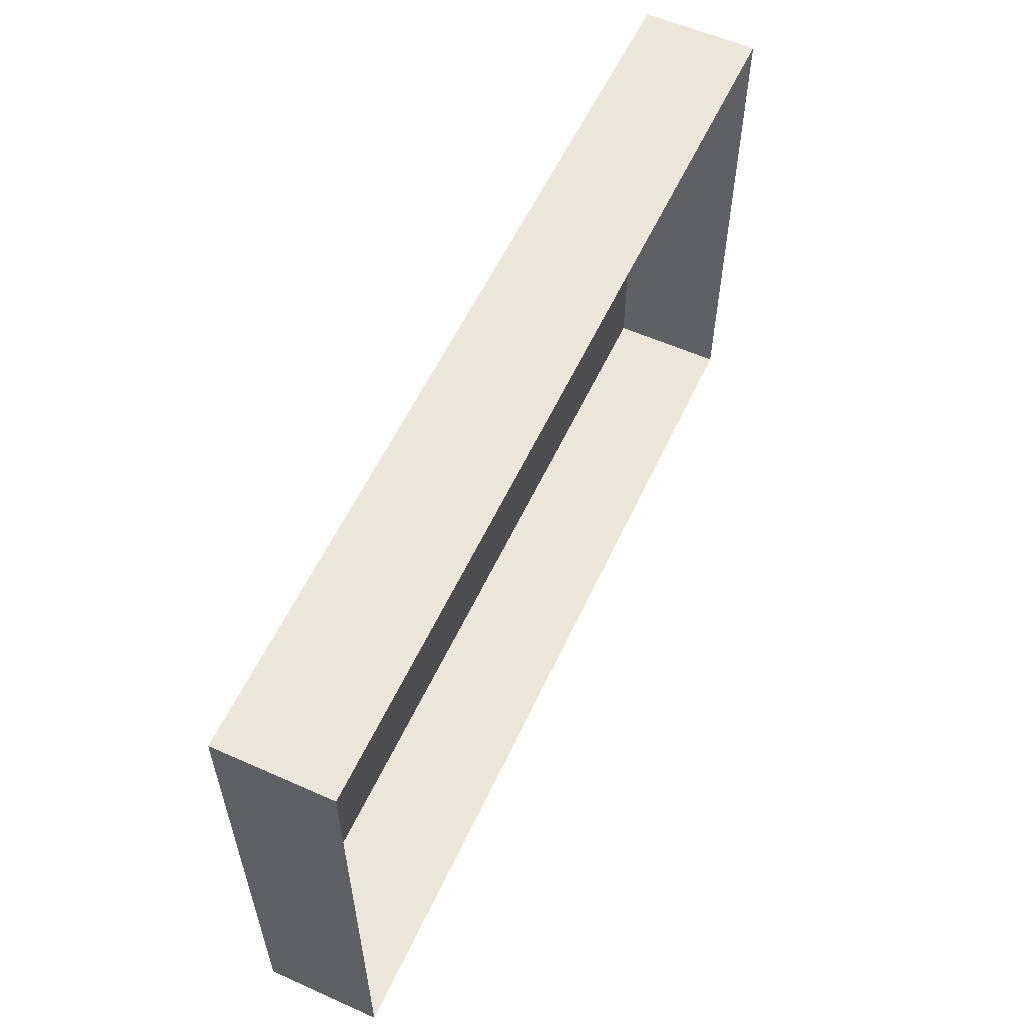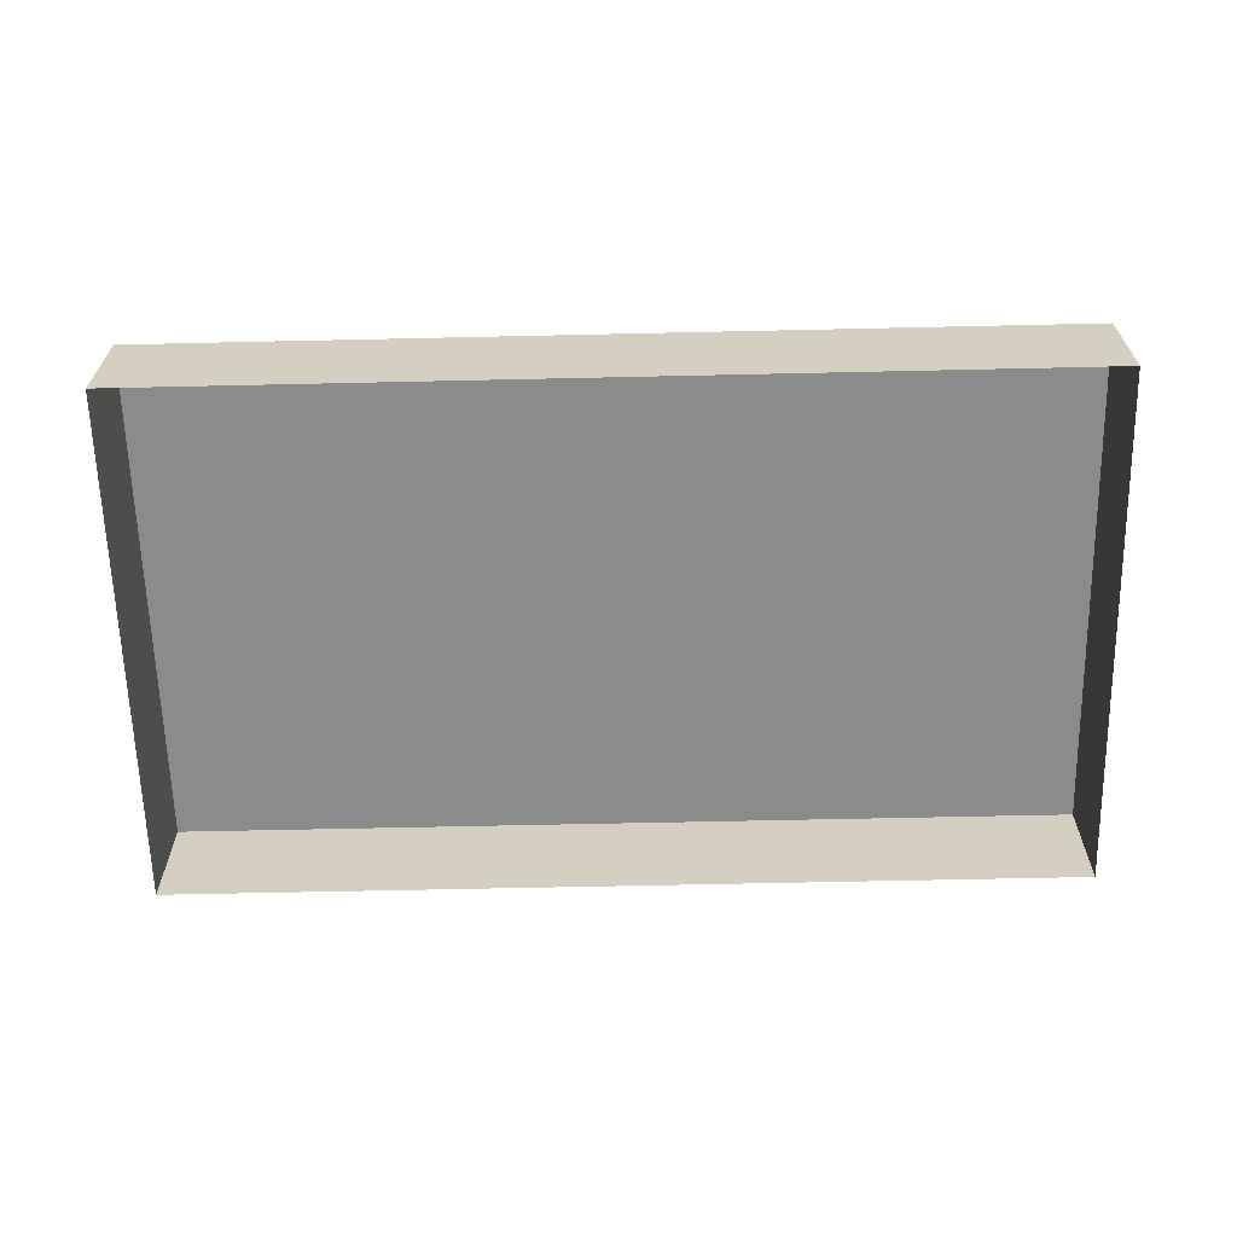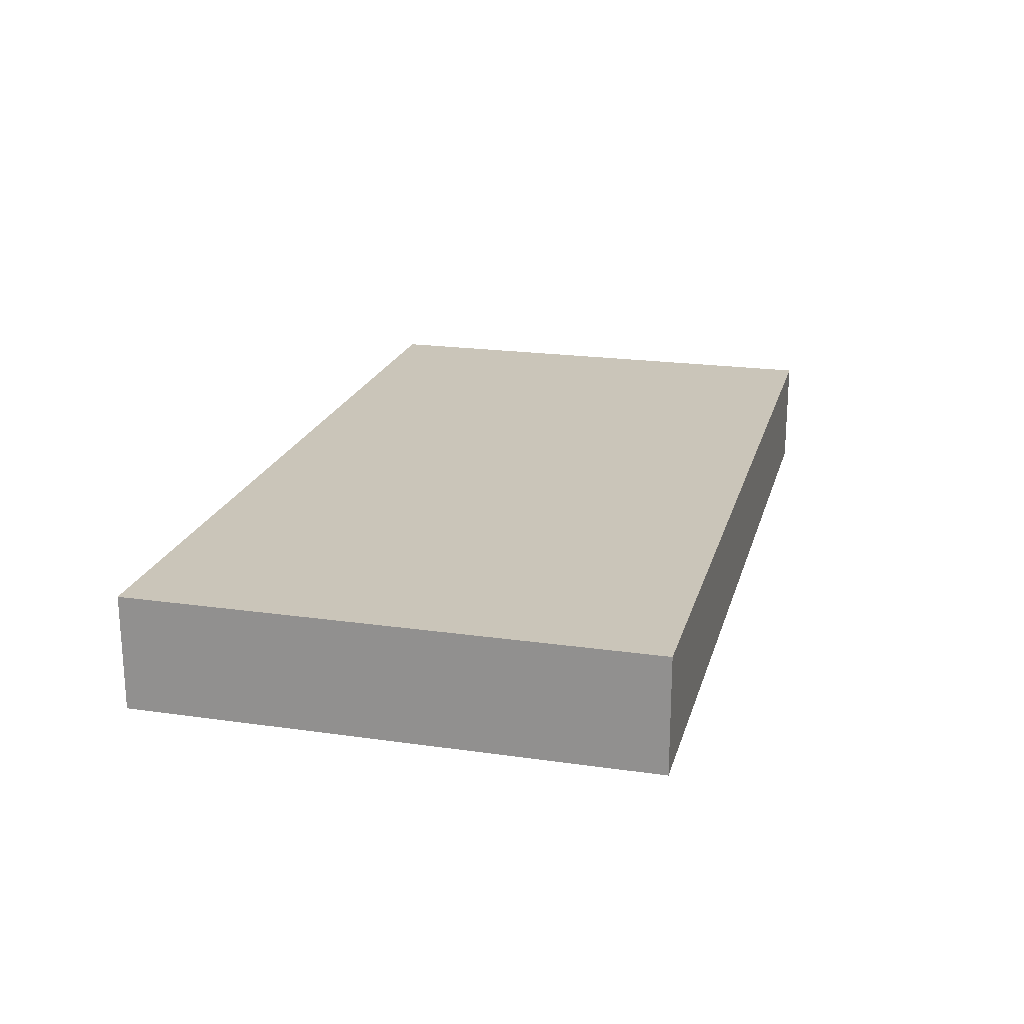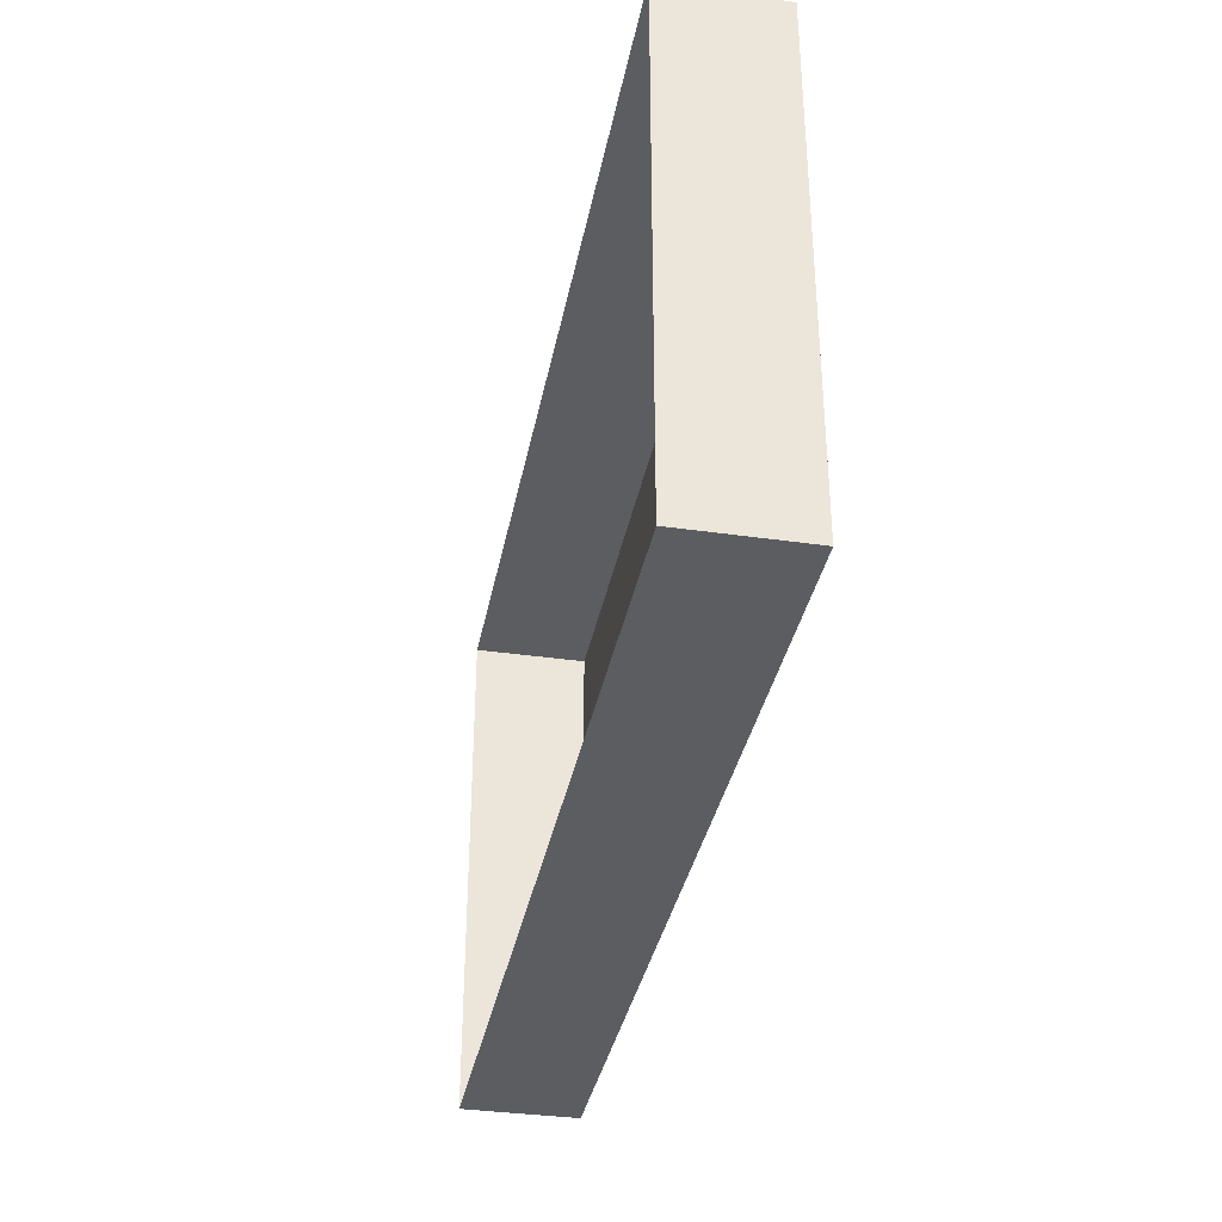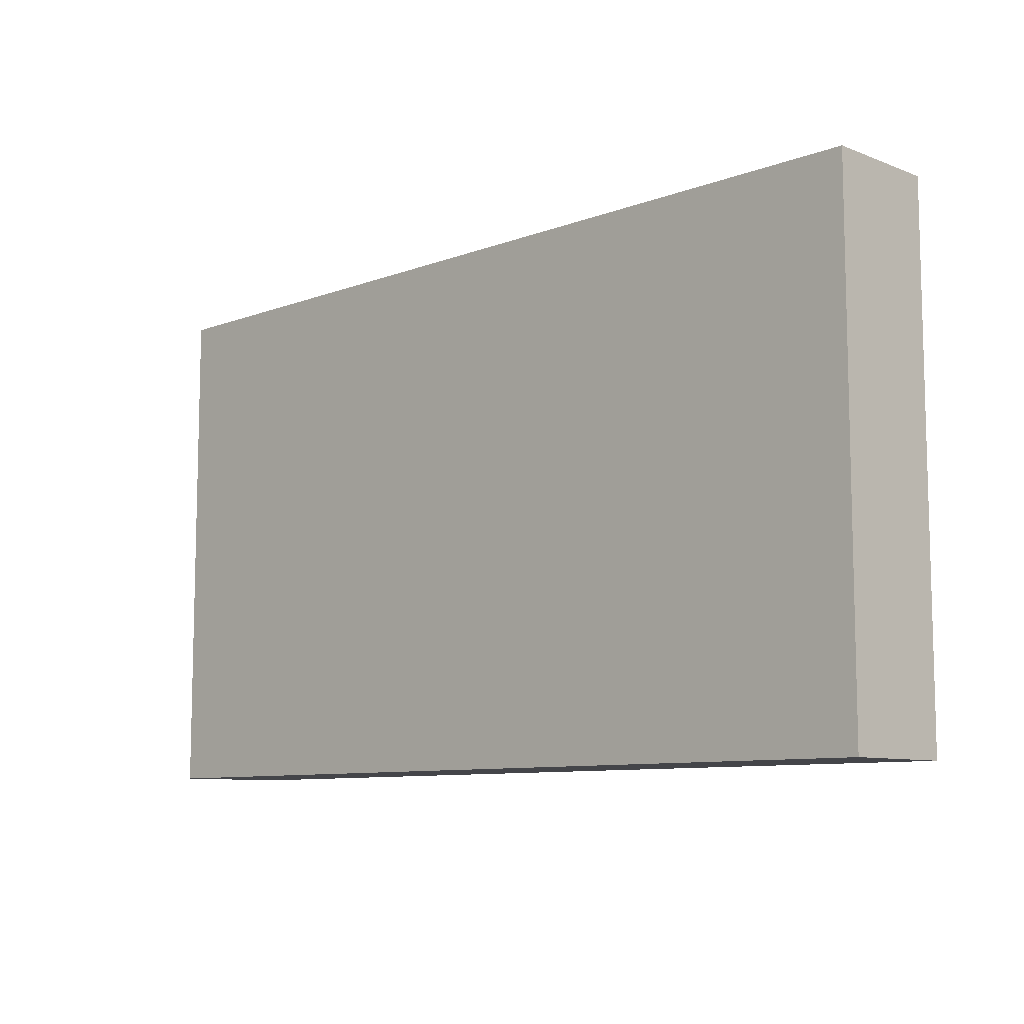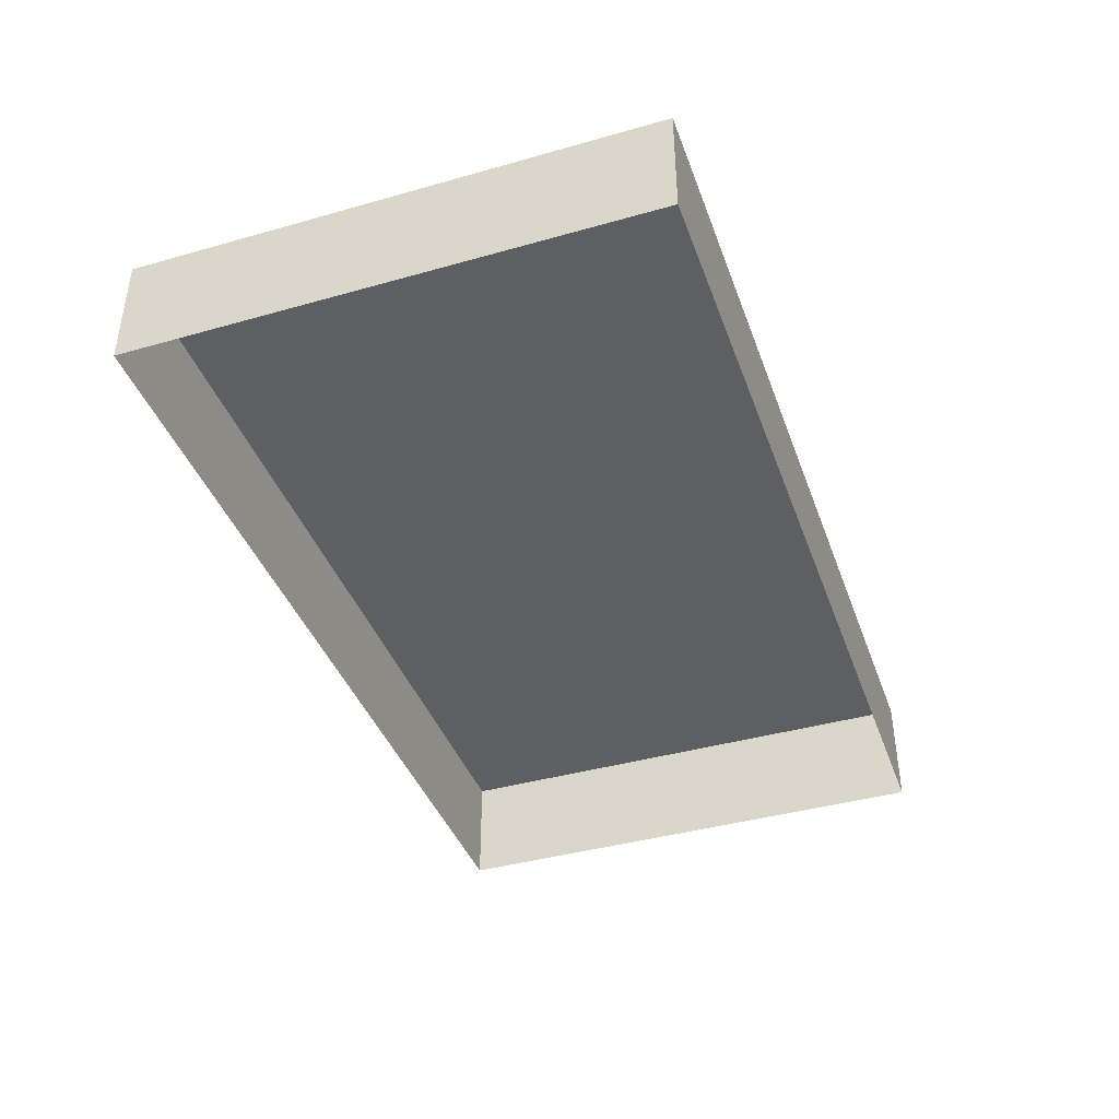
<metadata>
{"format":"obj","ext":"obj","renderer":"f3d","projection":"perspective","resolution":1024,"background":"white","views":[{"elev":57.4,"azim":114.8,"up":"+Y"},{"elev":-63.8,"azim":1.3,"up":"+Z"},{"elev":20.7,"azim":-75.5,"up":"+Z"},{"elev":-35.5,"azim":-100.8,"up":"+Y"},{"elev":-9.1,"azim":44.7,"up":"+Y"},{"elev":-40.6,"azim":-70.9,"up":"+Z"}]}
</metadata>
<code>
g Christmas_Dinner_Tablecloth002
v 0 23.75 -0.06164
v 41.5 23.75 -0.06164
v 41.5 -9.537e-06 -0.06164
v 0 -9.537e-06 -0.06164
v -41.5 23.75 -0.06164
v -41.5 -9.537e-06 -0.06164
v 0 -23.75 -0.06164
v 41.5 -23.75 -0.06164
v -41.5 -23.75 -0.06164
v 41.5 -23.75 -0.06164
v 41.5 -23.75 -10.59
v 0 -23.75 -10.59
v 0 -23.75 -0.06164
v -41.5 -23.75 -0.06164
v -41.5 -23.75 -10.59
v 41.5 23.75 -0.06164
v 41.5 23.75 -10.59
v 41.5 -9.537e-06 -10.59
v 41.5 -9.537e-06 -0.06164
v 41.5 -23.75 -0.06164
v 41.5 -23.75 -10.59
v -41.5 23.75 -0.06164
v -41.5 23.75 -10.59
v 0 23.75 -10.59
v 0 23.75 -0.06164
v 41.5 23.75 -0.06164
v 41.5 23.75 -10.59
v -41.5 -23.75 -0.06164
v -41.5 -23.75 -10.59
v -41.5 -9.537e-06 -10.59
v -41.5 -9.537e-06 -0.06164
v -41.5 23.75 -0.06164
v -41.5 23.75 -10.59
g Christmas_Dinner_Tablecloth002_0
f 3 2 1
f 4 3 1
f 4 1 5
f 6 4 5
f 3 4 7
f 8 3 7
f 4 6 9
f 7 4 9
f 12 11 10
f 13 12 10
f 12 13 14
f 15 12 14
f 18 17 16
f 19 18 16
f 18 19 20
f 21 18 20
f 24 23 22
f 25 24 22
f 24 25 26
f 27 24 26
f 30 29 28
f 31 30 28
f 30 31 32
f 33 30 32

</code>
